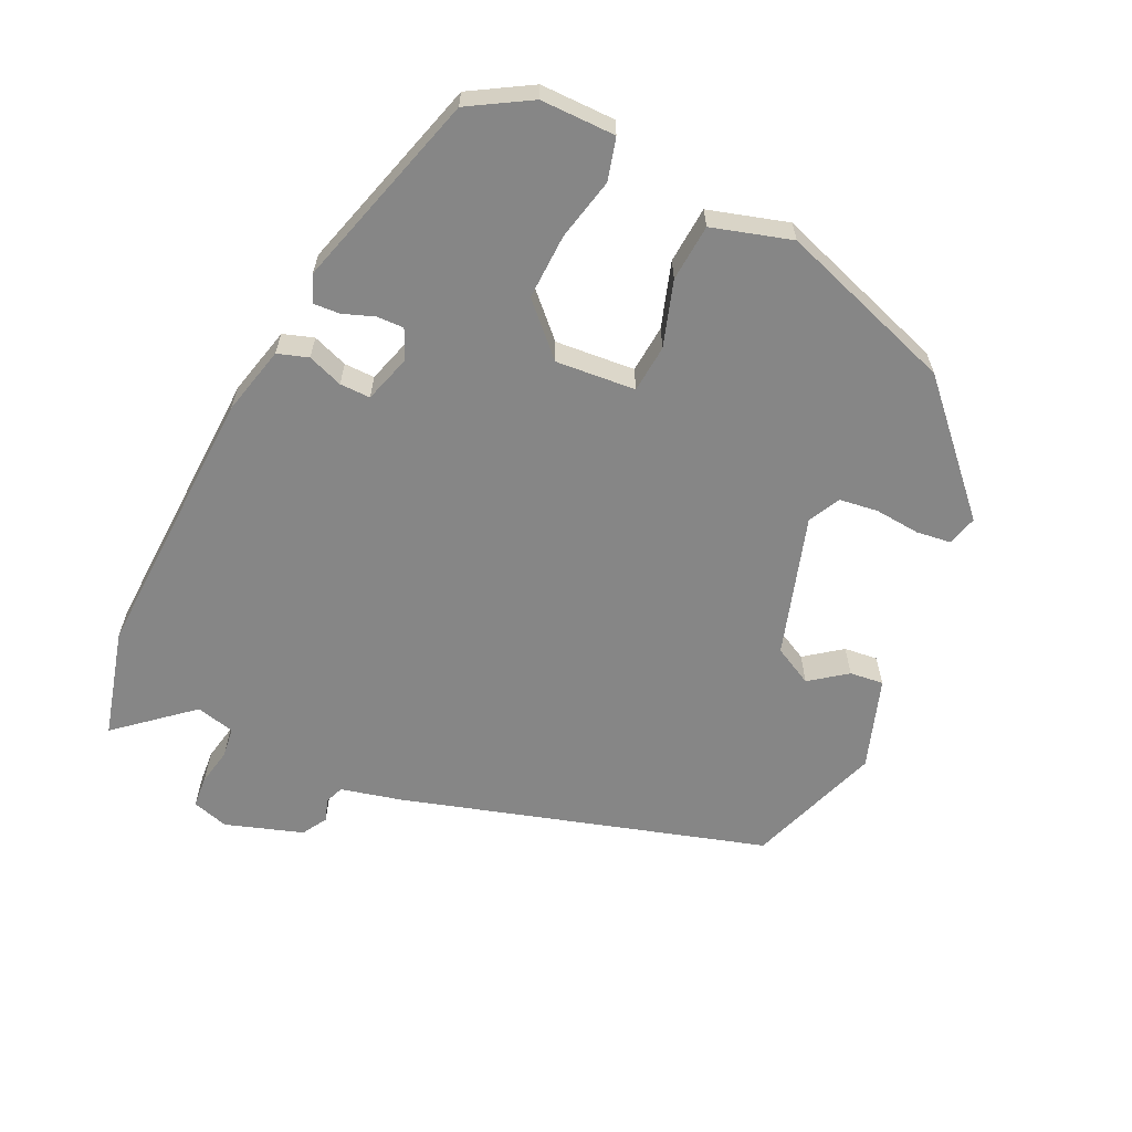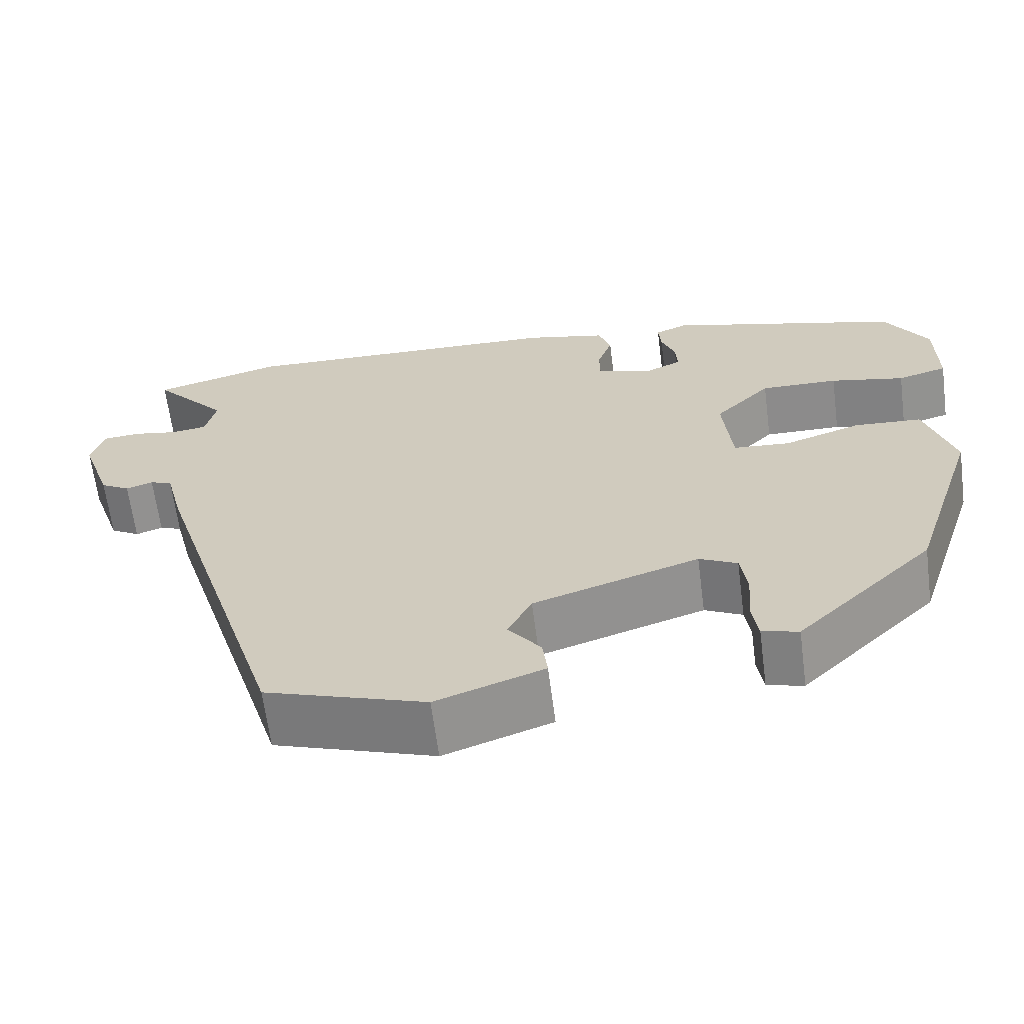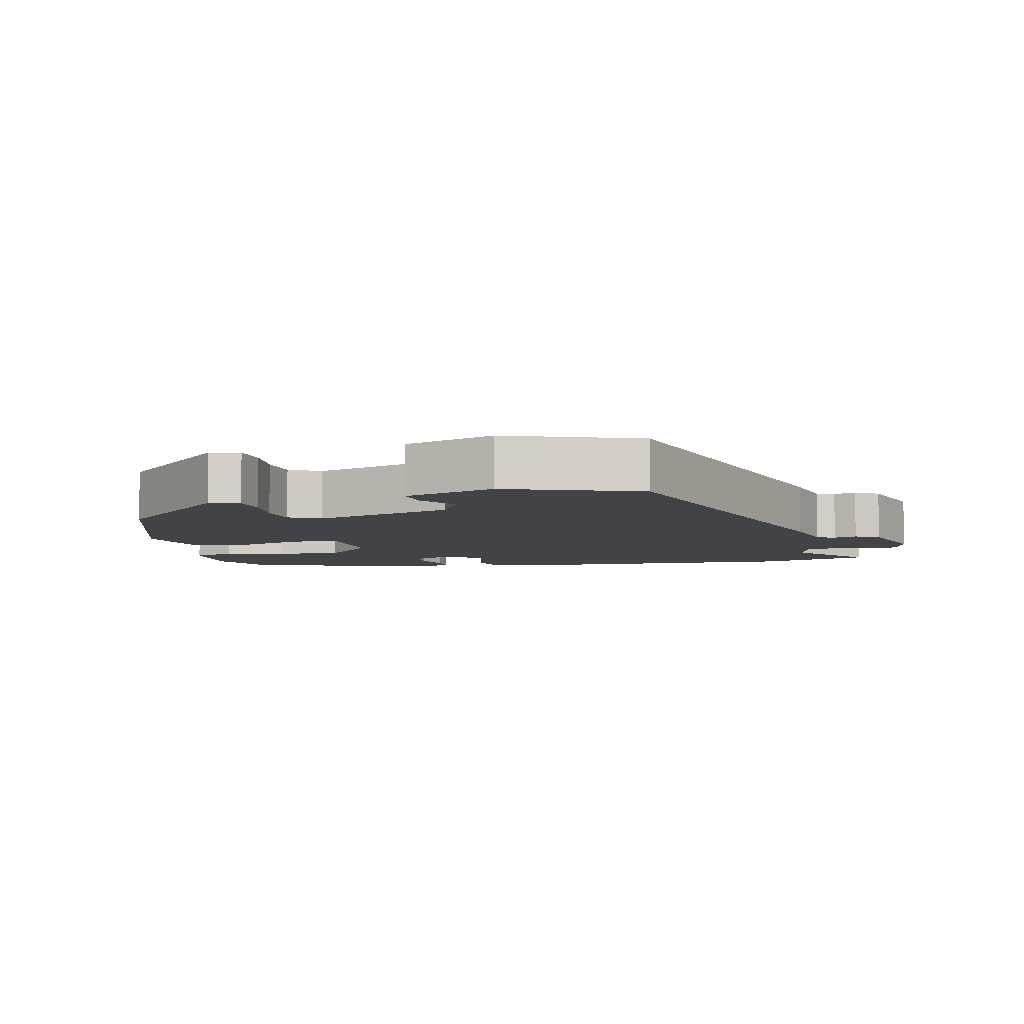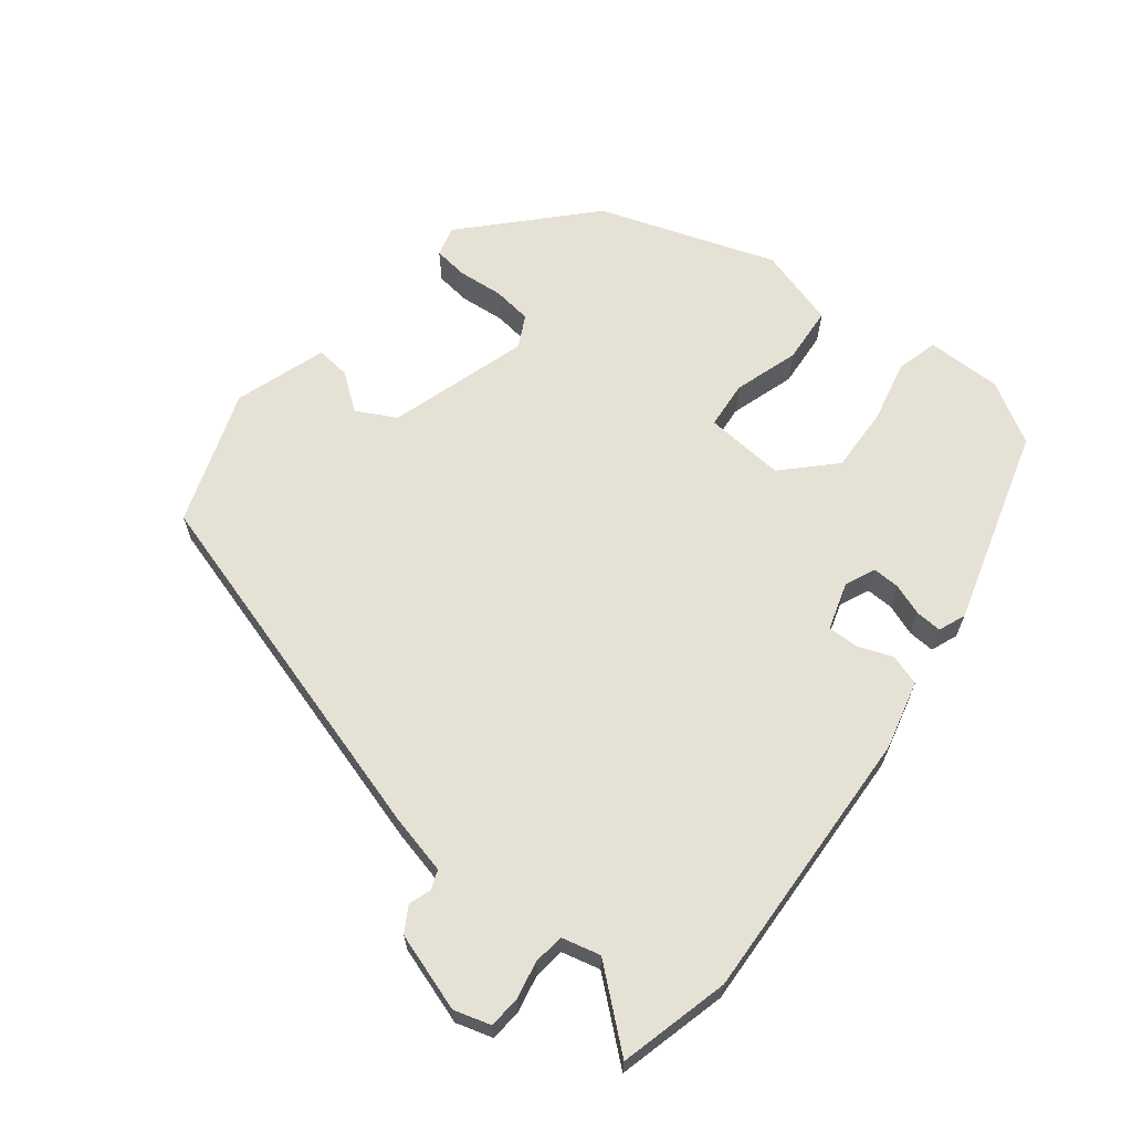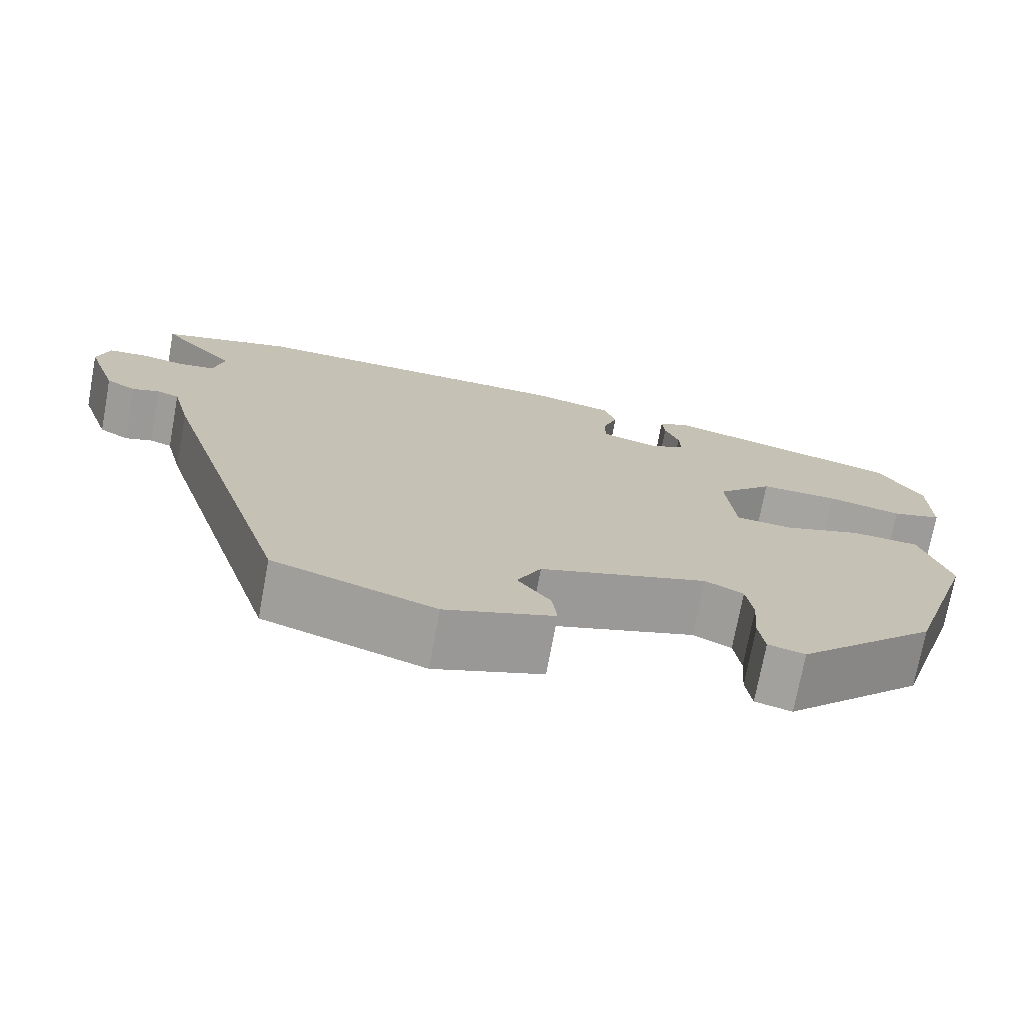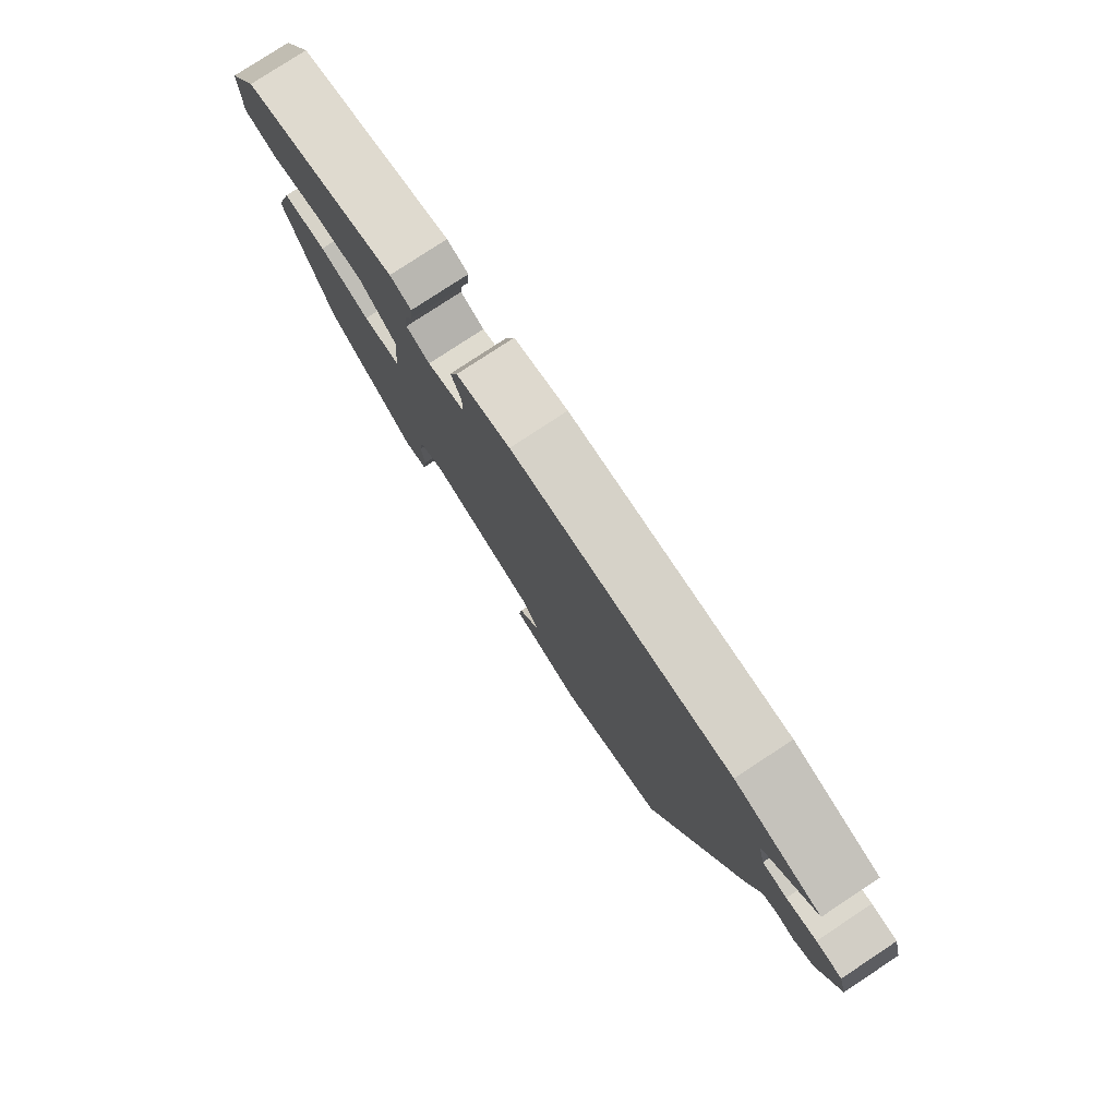
<metadata>
{"format":"obj","ext":"obj","renderer":"f3d","projection":"perspective","resolution":1024,"background":"white","views":[{"elev":-62.0,"azim":64.0,"up":"+Y"},{"elev":-64.3,"azim":7.4,"up":"+Z"},{"elev":-6.9,"azim":-168.3,"up":"+Y"},{"elev":64.7,"azim":-52.7,"up":"+Y"},{"elev":-73.2,"azim":-10.5,"up":"+Z"},{"elev":78.9,"azim":-123.4,"up":"+Z"}]}
</metadata>
<code>
v 0.432 0.07 -0.318
v 0.266 0.07 -0.479
v 0.222 0.07 -0.468
v 0.215 0.07 -0.418
v 0.22 0.07 -0.353
v 0.212 0.07 -0.297
v 0.166 0.07 -0.274
v -0.035 0.07 -0.339
v -0.064 0.07 -0.396
v -0.024 0.07 -0.448
v -0.018 0.07 -0.497
v -0.149 0.07 -0.543
v -0.344 0.07 -0.478
v -0.507 0.07 0.045
v -0.529 0.07 0.132
v -0.556 0.07 0.142
v -0.589 0.07 0.131
v -0.625 0.07 0.152
v -0.663 0.07 0.263
v -0.648 0.07 0.316
v -0.602 0.07 0.32
v -0.548 0.07 0.31
v -0.504 0.07 0.316
v -0.491 0.07 0.372
v -0.583 0.07 0.477
v -0.426 0.07 0.52
v -0.027 0.07 0.508
v 0.072 0.07 0.485
v 0.087 0.07 0.441
v 0.069 0.07 0.39
v 0.069 0.07 0.346
v 0.138 0.07 0.326
v 0.181 0.07 0.346
v 0.179 0.07 0.385
v 0.162 0.07 0.43
v 0.159 0.07 0.468
v 0.198 0.07 0.484
v 0.483 0.07 0.405
v 0.536 0.07 0.318
v 0.537 0.07 0.21
v 0.477 0.07 0.193
v 0.387 0.07 0.212
v 0.293 0.07 0.214
v 0.225 0.07 0.145
v 0.236 0.07 0.03
v 0.305 0.07 0.025
v 0.398 0.07 0.056
v 0.48 0.07 0.051
v 0.515 0.07 -0.063
v 0.432 0 -0.318
v 0.266 0 -0.479
v 0.222 0 -0.468
v 0.215 0 -0.418
v 0.22 0 -0.353
v 0.212 0 -0.297
v 0.166 0 -0.274
v -0.035 0 -0.339
v -0.064 0 -0.396
v -0.024 0 -0.448
v -0.018 0 -0.497
v -0.149 0 -0.543
v -0.344 0 -0.478
v -0.507 0 0.045
v -0.529 0 0.132
v -0.556 0 0.142
v -0.589 0 0.131
v -0.625 0 0.152
v -0.663 0 0.263
v -0.648 0 0.316
v -0.602 0 0.32
v -0.548 0 0.31
v -0.504 0 0.316
v -0.491 0 0.372
v -0.583 0 0.477
v -0.426 0 0.52
v -0.027 0 0.508
v 0.072 0 0.485
v 0.087 0 0.441
v 0.069 0 0.39
v 0.069 0 0.346
v 0.138 0 0.326
v 0.181 0 0.346
v 0.179 0 0.385
v 0.162 0 0.43
v 0.159 0 0.468
v 0.198 0 0.484
v 0.483 0 0.405
v 0.536 0 0.318
v 0.537 0 0.21
v 0.477 0 0.193
v 0.387 0 0.212
v 0.293 0 0.214
v 0.225 0 0.145
v 0.236 0 0.03
v 0.305 0 0.025
v 0.398 0 0.056
v 0.48 0 0.051
v 0.515 0 -0.063
f 46 47 48 49
f 45 46 49 1
f 39 40 41 42
f 39 42 43
f 38 39 43
f 37 38 43
f 34 35 36 37
f 33 34 37 43
f 32 33 43 44
f 27 28 29 30
f 27 30 31
f 24 25 26 27
f 23 24 27 31
f 22 23 31 32
f 20 21 22
f 19 20 22
f 16 17 18 19
f 15 16 19 22
f 9 10 11 12
f 8 9 12 13
f 2 3 4 5
f 45 1 2 5
f 45 5 6
f 44 45 6 7
f 32 44 7 8
f 14 15 22 32
f 8 13 14 32
f 98 97 96 95
f 50 98 95 94
f 91 90 89 88
f 92 91 88
f 92 88 87
f 92 87 86
f 86 85 84 83
f 92 86 83 82
f 93 92 82 81
f 79 78 77 76
f 80 79 76
f 76 75 74 73
f 80 76 73 72
f 81 80 72 71
f 71 70 69
f 71 69 68
f 68 67 66 65
f 71 68 65 64
f 61 60 59 58
f 62 61 58 57
f 54 53 52 51
f 54 51 50 94
f 55 54 94
f 56 55 94 93
f 57 56 93 81
f 81 71 64 63
f 81 63 62 57
f 1 50 51 2
f 2 51 52 3
f 3 52 53 4
f 4 53 54 5
f 5 54 55 6
f 6 55 56 7
f 7 56 57 8
f 8 57 58 9
f 9 58 59 10
f 10 59 60 11
f 11 60 61 12
f 12 61 62 13
f 13 62 63 14
f 14 63 64 15
f 15 64 65 16
f 16 65 66 17
f 17 66 67 18
f 18 67 68 19
f 19 68 69 20
f 20 69 70 21
f 21 70 71 22
f 22 71 72 23
f 23 72 73 24
f 24 73 74 25
f 25 74 75 26
f 26 75 76 27
f 27 76 77 28
f 28 77 78 29
f 29 78 79 30
f 30 79 80 31
f 31 80 81 32
f 32 81 82 33
f 33 82 83 34
f 34 83 84 35
f 35 84 85 36
f 36 85 86 37
f 37 86 87 38
f 38 87 88 39
f 39 88 89 40
f 40 89 90 41
f 41 90 91 42
f 42 91 92 43
f 43 92 93 44
f 44 93 94 45
f 45 94 95 46
f 46 95 96 47
f 47 96 97 48
f 48 97 98 49
f 49 98 50 1

</code>
